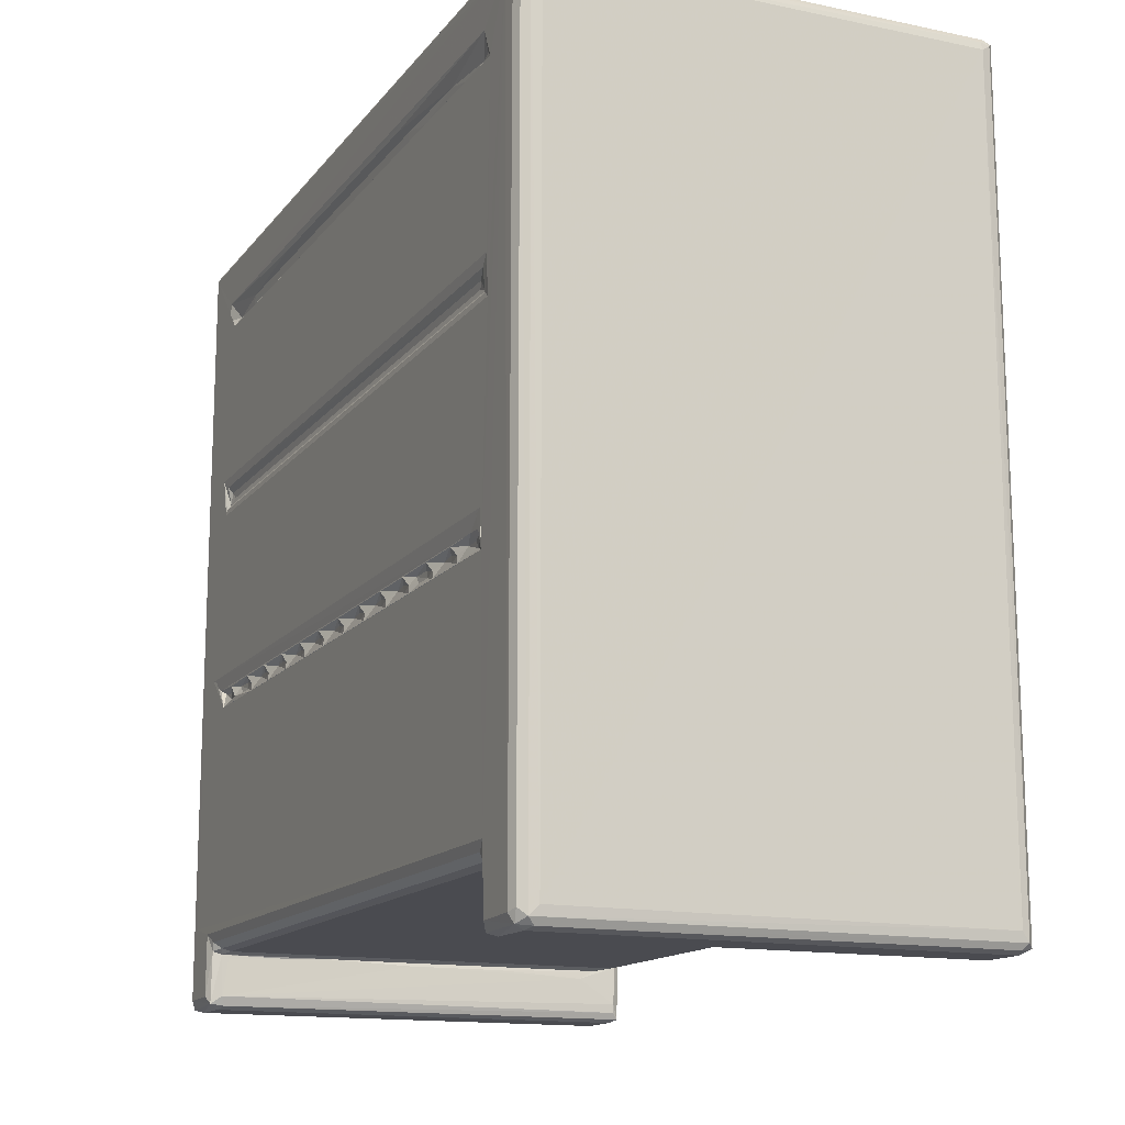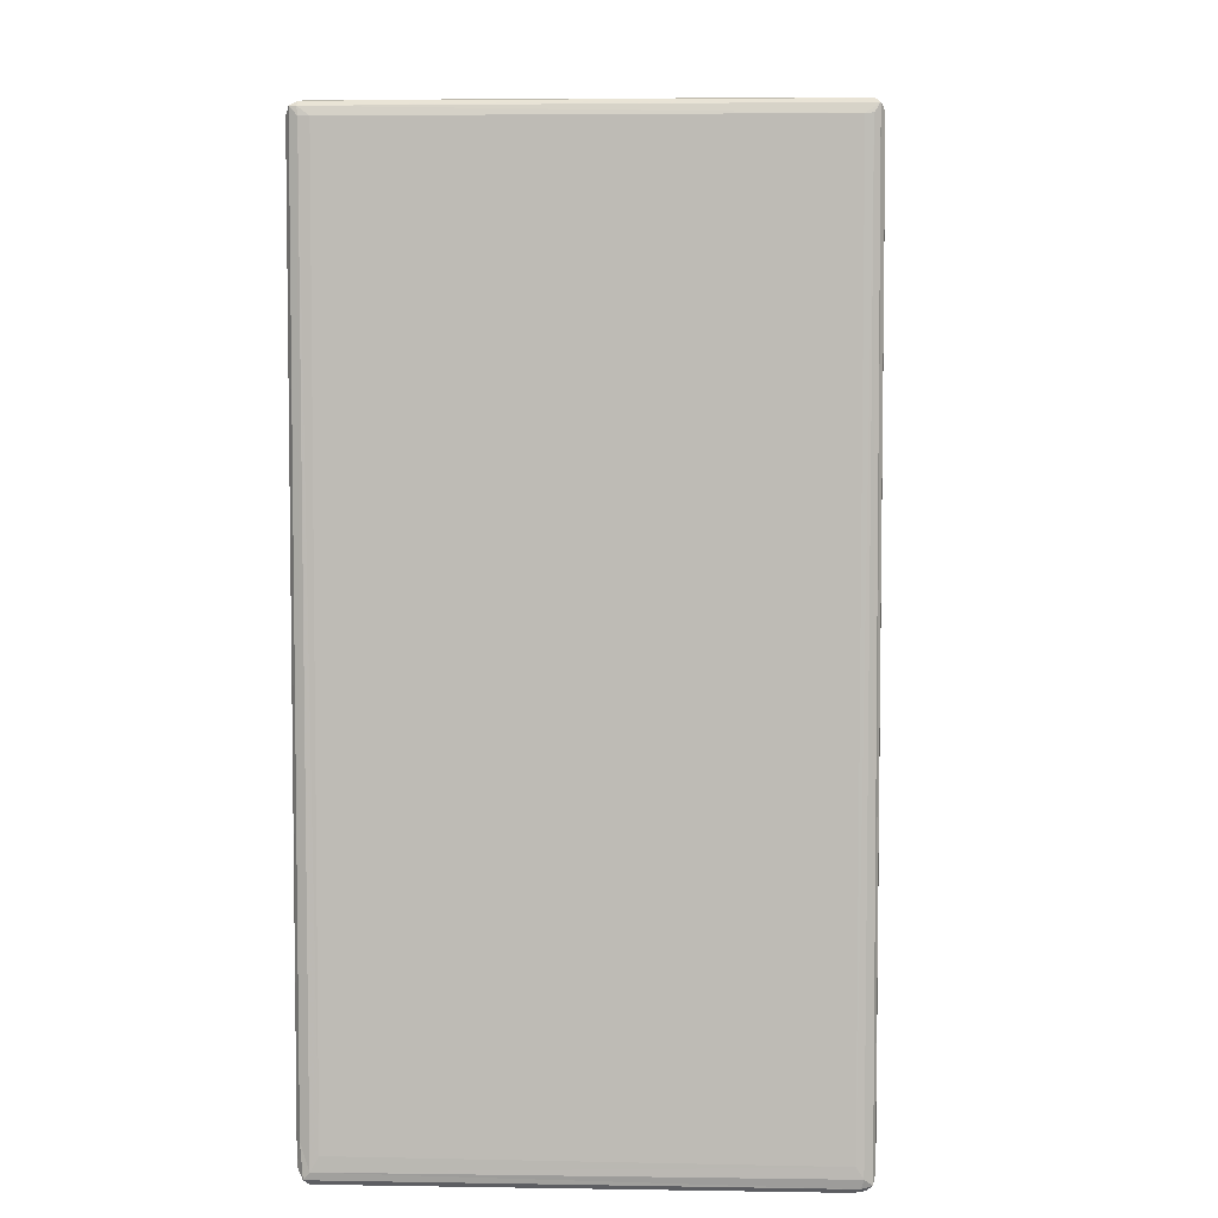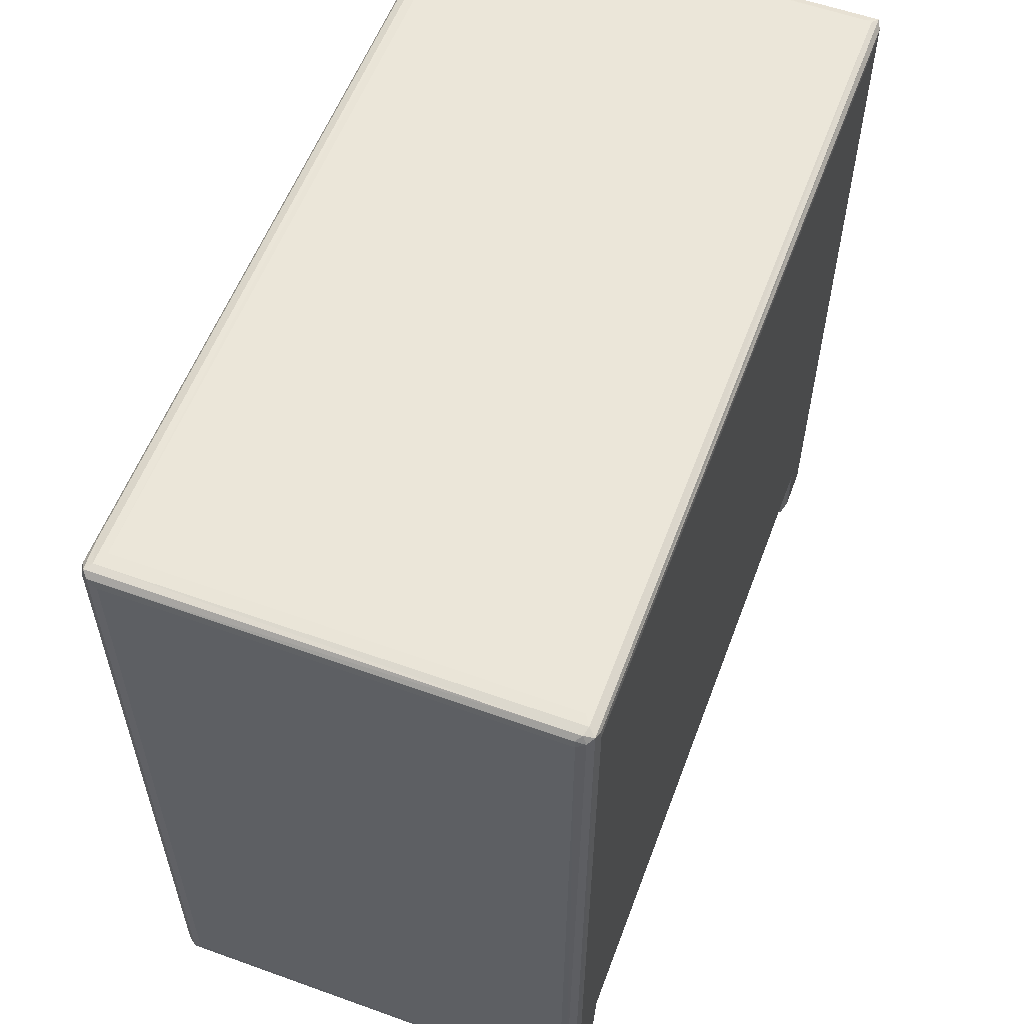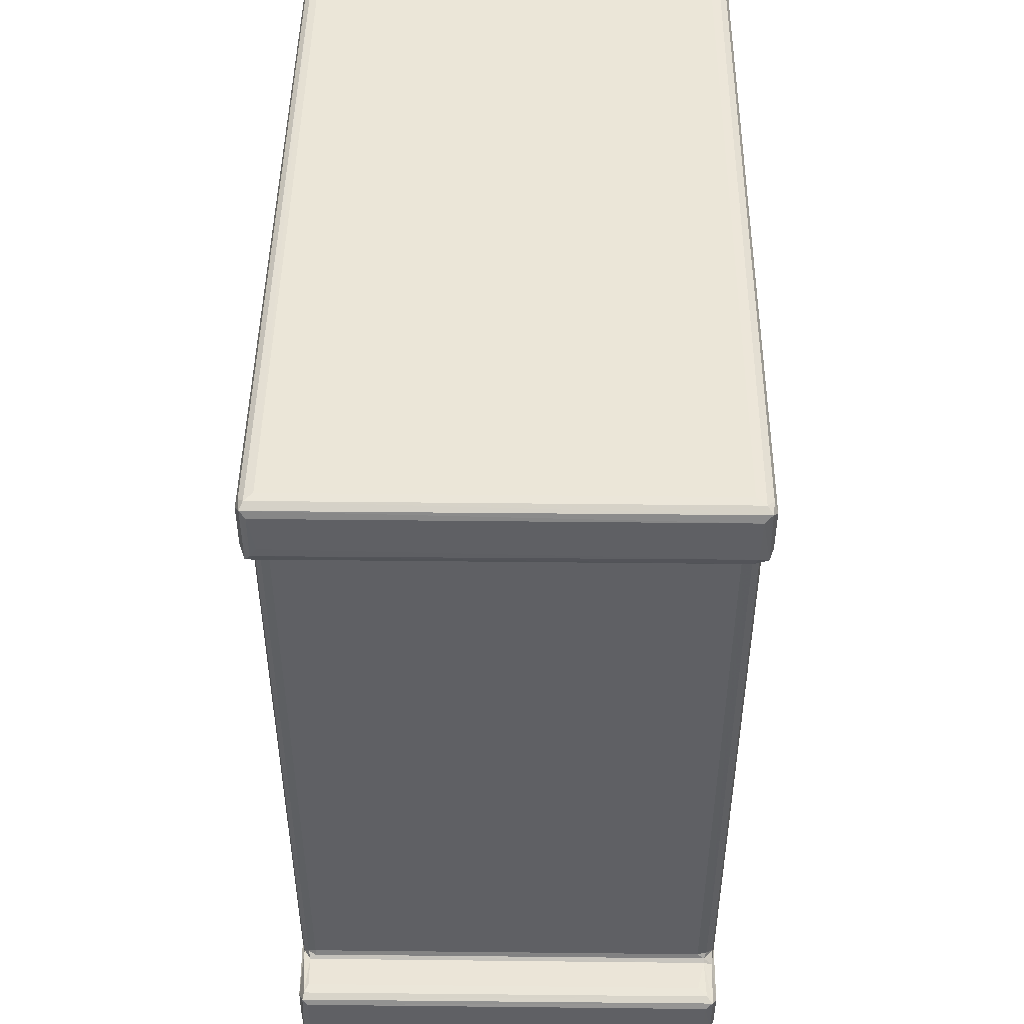
<metadata>
{"format":"obj","ext":"obj","renderer":"f3d","projection":"perspective","resolution":1024,"background":"white","views":[{"elev":-14.6,"azim":-24.2,"up":"+Z"},{"elev":5.1,"azim":2.8,"up":"+Y"},{"elev":57.1,"azim":20.5,"up":"+Z"},{"elev":46.6,"azim":-179.3,"up":"+Y"}]}
</metadata>
<code>
v -0.2638 -0.4854 -0.4663
v -0.2691 -0.4814 -0.4561
v -0.2653 -0.4923 -0.4523
v -0.2564 -0.4984 -0.4602
v -0.2487 -0.4934 -0.4679
v -0.2536 -0.4824 -0.4712
v -0.2638 -0.4203 -0.4675
v -0.2691 -0.4281 -0.4573
v -0.2549 -0.4281 -0.471
v -0.2691 -0.4237 -0.384
v -0.2561 -0.4162 -0.4597
v -0.2543 -0.4151 -0.4108
v -0.2651 -0.4197 -0.4095
v -0.2543 -0.4111 -0.4065
v -0.2658 -0.4105 -0.3943
v -0.2575 -0.4044 -0.4015
v -0.2462 -0.4999 -0.4497
v -0.2454 -0.4145 -0.4485
v -0.2459 -0.4044 -0.4045
v 0.25 -0.4044 -0.4045
v 0.2567 -0.4822 -0.4712
v 0.2498 -0.5 -0.4501
v 0.2572 -0.4151 -0.4107
v 0.2569 -0.4281 -0.471
v 0.2567 -0.4145 -0.4486
v 0.2507 -0.4112 -0.4067
v -0.2692 -0.4637 0.4523
v -0.2691 -0.4149 -0.1151
v -0.2653 -0.4923 0.4579
v -0.2695 -0.4128 -0.07403
v -0.2567 -0.4983 0.4627
v -0.2688 -0.482 0.4605
v -0.2691 -0.3902 -0.04271
v -0.2691 -0.4264 0.1295
v -0.2638 -0.3969 -0.1088
v -0.268 -0.4138 -0.0928
v -0.2693 -0.3571 -0.1149
v -0.2632 -0.3891 -0.1001
v -0.2609 -0.364 -0.09857
v -0.2662 -0.3491 -0.1047
v -0.264 -0.3306 -0.1076
v -0.2675 -0.3339 -0.09259
v -0.2673 -0.3845 -0.09157
v 0.2498 -0.4999 0.4537
v -0.2459 0.4092 -0.4045
v -0.2691 0.4735 -0.3738
v -0.2605 -0.3021 -0.09941
v -0.263 -0.3253 -0.09874
v -0.2693 -0.2924 -0.1149
v -0.2662 -0.2847 -0.1046
v -0.2641 -0.2664 -0.1076
v -0.2675 -0.2695 -0.09259
v -0.2638 -0.2419 -0.107
v -0.2631 -0.2612 -0.09866
v -0.2693 -0.228 -0.1149
v -0.2616 -0.2296 -0.09721
v -0.2662 -0.2203 -0.1046
v -0.264 -0.202 -0.1076
v -0.2675 -0.2052 -0.09259
v -0.2605 -0.1734 -0.09942
v -0.263 -0.1968 -0.09866
v -0.2693 -0.1637 -0.1149
v -0.2691 0.3963 -0.115
v -0.2662 -0.156 -0.1046
v -0.264 -0.1376 -0.1076
v -0.2675 -0.1408 -0.09259
v -0.2605 -0.1091 -0.09942
v -0.263 -0.1324 -0.09866
v -0.2693 -0.09932 -0.1149
v -0.2662 -0.09163 -0.1046
v -0.264 -0.07327 -0.1076
v -0.2675 -0.07646 -0.09259
v -0.2691 0.46 -0.04214
v -0.2605 -0.04471 -0.09942
v -0.263 -0.06807 -0.09866
v -0.2693 -0.03497 -0.1149
v -0.2662 -0.02728 -0.1046
v -0.264 -0.008919 -0.1076
v -0.2675 -0.01211 -0.09259
v -0.2605 0.01964 -0.09942
v -0.263 -0.003718 -0.09866
v -0.2691 -0.4229 0.1752
v -0.2679 -0.4169 0.1365
v -0.264 -0.4082 0.1416
v -0.2675 -0.4101 0.1644
v -0.2637 -0.3963 0.1561
v -0.2458 -0.5 0.4531
v -0.2627 -0.3928 0.1483
v -0.2691 -0.428 0.3759
v -0.2619 -0.4924 0.4688
v -0.2553 -0.4842 0.4706
v -0.265 -0.4566 0.4667
v -0.2639 -0.4107 0.3881
v -0.2618 -0.395 0.3857
v -0.2689 -0.4125 0.4094
v -0.2688 -0.3223 0.3749
v -0.2625 -0.3519 0.3829
v -0.2674 -0.1684 0.4019
v -0.2633 -0.314 0.392
v -0.2464 -0.4686 0.4711
v 0.2498 -0.4715 0.4711
v 0.2547 -0.4934 0.4682
v 0.2482 -0.4987 0.4622
v 0.2575 -0.4835 0.4708
v -0.2676 0.4125 0.1651
v -0.2627 0.3972 0.1483
v -0.2691 0.4262 0.1755
v -0.2691 0.4136 0.1291
v -0.2681 0.4132 0.1358
v -0.2691 0.4039 0.3738
v -0.2627 -0.2963 0.3828
v -0.263 -0.2411 0.3824
v -0.2683 -0.2217 0.3755
v -0.2688 -0.1179 0.3744
v -0.2628 -0.1912 0.3823
v -0.2637 -0.1925 0.3928
v -0.2689 0.4219 0.4085
v -0.2626 -0.139 0.3827
v -0.2565 0.4843 0.4701
v -0.2454 0.4843 0.4711
v -0.2637 -0.08562 0.3928
v -0.2626 -0.08534 0.3827
v -0.2683 -0.01131 0.3754
v -0.2626 -0.03171 0.3827
v -0.2688 0.0646 0.3743
v -0.2626 0.02197 0.3827
v -0.2637 0.02163 0.3928
v -0.2691 0.4849 0.4597
v 0.2501 0.4844 0.471
v -0.2659 0.4152 -0.3942
v -0.2575 0.4085 -0.4015
v -0.08236 0.4096 -0.4045
v -0.2693 0.4309 -0.3834
v -0.2693 0.02938 -0.1149
v -0.2662 0.03707 -0.1046
v -0.264 0.05543 -0.1076
v -0.2675 0.05223 -0.09259
v -0.2605 0.08398 -0.09942
v -0.263 0.06063 -0.09866
v -0.2693 0.09373 -0.1149
v -0.2695 0.4397 -0.07517
v -0.2662 0.1014 -0.1046
v -0.264 0.1198 -0.1076
v -0.2675 0.1166 -0.09259
v -0.2605 0.1483 -0.09942
v -0.263 0.125 -0.09866
v -0.2693 0.1581 -0.1149
v -0.2662 0.1658 -0.1046
v -0.264 0.1841 -0.1076
v -0.2675 0.1809 -0.09259
v -0.2605 0.2127 -0.09942
v -0.263 0.1893 -0.09866
v -0.2693 0.2224 -0.1149
v -0.2662 0.2301 -0.1046
v -0.264 0.2485 -0.1076
v -0.2675 0.2453 -0.09259
v -0.2605 0.277 -0.09942
v -0.263 0.2537 -0.09866
v -0.2672 0.4153 -0.09087
v -0.2693 0.2868 -0.1149
v -0.2662 0.2945 -0.1046
v -0.264 0.3129 -0.1075
v -0.2675 0.3096 -0.09258
v -0.264 0.3374 -0.1071
v -0.263 0.318 -0.09865
v -0.2681 0.354 -0.1088
v -0.2617 0.3492 -0.0972
v -0.2649 0.424 -0.4651
v -0.2692 0.4322 -0.4563
v -0.2528 0.4159 -0.4564
v -0.2489 0.4209 -0.4673
v -0.2535 0.4317 -0.4712
v -0.265 0.4207 -0.4041
v -0.255 0.4161 -0.4078
v -0.2633 0.4933 -0.4678
v -0.269 0.4852 -0.4575
v -0.2546 0.4846 -0.4711
v -0.2572 0.4983 -0.4597
v -0.2653 0.4937 -0.4493
v -0.2467 0.4162 -0.4124
v -0.1284 0.4164 -0.4077
v -0.1619 0.4176 -0.4099
v -0.2462 0.5 -0.4498
v 0.25 0.4408 -0.4713
v 0.2576 0.4298 -0.4707
v 0.2566 0.4168 -0.4593
v 0.2638 0.4209 -0.4673
v -0.01506 0.4165 -0.4121
v -0.02336 0.417 -0.4082
v 0.2499 0.4999 -0.4499
v 0.2568 0.4157 -0.4485
v 0.2103 0.4162 -0.4184
v 0.2595 0.4984 -0.4596
v 0.2635 0.493 -0.4681
v -0.257 0.4984 0.4621
v -0.2461 0.4999 0.4537
v -0.2627 0.3823 -0.1072
v -0.2673 0.3731 -0.09355
v -0.263 0.3836 -0.09984
v -0.2626 0.4081 -0.09585
v 0.2501 0.4999 0.4537
v -0.2641 0.4091 0.1415
v -0.2637 0.405 0.1561
v -0.2626 0.07545 0.3827
v -0.2674 0.2041 0.4019
v -0.2637 0.129 0.3928
v -0.2651 0.4936 0.4665
v -0.2688 0.2494 0.3744
v -0.2683 0.1496 0.3754
v -0.2626 0.1291 0.3827
v -0.2626 0.1828 0.3827
v -0.2626 0.2364 0.3827
v -0.2637 0.2361 0.3928
v -0.2626 0.29 0.3827
v -0.2637 0.3357 0.3926
v -0.2684 0.3447 0.3755
v -0.2626 0.3437 0.3827
v -0.2613 0.3997 0.3849
v -0.269 0.4251 0.3868
v -0.2577 0.4935 0.4683
v 0.2585 -0.4979 -0.4611
v 0.2635 -0.4207 -0.4679
v 0.262 -0.4164 -0.46
v 0.2527 -0.4934 -0.4679
v 0.2664 -0.4897 -0.4655
v 0.2594 -0.4081 -0.4027
v 0.2691 -0.4803 -0.4568
v 0.2691 -0.4295 -0.4552
v 0.266 -0.4904 0.4659
v 0.2691 -0.4177 -0.3847
v 0.2659 -0.4164 -0.3965
v 0.2598 -0.497 0.4603
v 0.2691 -0.4803 0.4533
v 0.2691 0.4761 0.4534
v 0.2498 0.4097 -0.4045
v 0.2593 0.4169 -0.4028
v 0.2658 0.4212 -0.3966
v 0.2691 0.4312 -0.3847
v 0.2683 -0.4809 0.4612
v 0.2581 0.4849 0.4704
v 0.2642 0.4942 0.4675
v 0.2686 0.486 0.4605
v 0.09463 0.4096 -0.4045
v 0.1027 0.4164 -0.4122
v 0.09463 0.417 -0.4082
v 0.2569 0.4846 -0.471
v 0.23 0.4169 -0.4083
v 0.2692 0.433 -0.456
v 0.2689 0.485 -0.4562
v 0.2656 0.4939 -0.4529
v 0.2593 0.4985 0.462
v 0.2656 0.4938 0.4582
f 1 3 2
f 1 4 3
f 1 5 4
f 1 6 5
f 1 8 7
f 1 2 8
f 1 9 6
f 1 7 9
f 2 10 8
f 7 12 11
f 7 13 12
f 8 13 7
f 8 10 13
f 13 14 12
f 13 15 14
f 10 15 13
f 15 16 14
f 11 12 18
f 14 16 19
f 6 9 21
f 4 22 17
f 5 6 21
f 9 7 24
f 18 12 25
f 12 23 25
f 12 26 23
f 12 14 26
f 14 19 26
f 2 27 10
f 3 29 2
f 3 4 29
f 27 28 10
f 29 4 31
f 29 32 2
f 2 32 27
f 28 34 33
f 28 30 36
f 28 36 35
f 28 35 37
f 35 36 38
f 37 35 39
f 35 38 39
f 37 39 40
f 37 40 41
f 40 39 42
f 36 30 43
f 30 28 33
f 4 17 31
f 38 36 43
f 38 43 39
f 39 43 42
f 16 45 19
f 37 41 47
f 40 48 41
f 40 42 48
f 28 37 49
f 37 47 49
f 41 48 47
f 49 47 50
f 49 50 51
f 50 47 52
f 49 51 53
f 50 54 51
f 50 52 54
f 43 52 42
f 28 49 55
f 49 53 55
f 51 56 53
f 51 54 56
f 55 53 57
f 55 57 58
f 53 56 57
f 57 56 59
f 55 58 60
f 57 61 58
f 57 59 61
f 28 55 62
f 55 60 62
f 58 61 60
f 43 59 52
f 48 42 47
f 47 42 52
f 54 52 56
f 56 52 59
f 61 59 60
f 10 28 63
f 62 60 64
f 62 64 65
f 64 60 66
f 28 62 63
f 62 65 67
f 64 68 65
f 64 66 68
f 63 62 69
f 62 67 69
f 65 68 67
f 69 67 70
f 69 70 71
f 70 67 72
f 43 66 59
f 43 72 66
f 69 71 74
f 70 75 71
f 70 72 75
f 63 69 76
f 69 74 76
f 71 75 74
f 76 74 77
f 76 77 78
f 77 74 79
f 76 78 80
f 77 81 78
f 77 79 81
f 43 79 72
f 60 59 66
f 68 66 67
f 67 66 72
f 75 72 74
f 74 72 79
f 27 34 28
f 34 82 83
f 82 85 83
f 31 17 87
f 84 83 85
f 84 86 88
f 84 85 86
f 34 89 82
f 34 27 89
f 29 90 32
f 29 31 90
f 90 91 92
f 32 90 92
f 89 93 94
f 89 95 93
f 89 27 95
f 95 94 93
f 89 97 96
f 89 94 97
f 95 99 94
f 95 98 99
f 17 44 87
f 94 99 97
f 90 102 91
f 31 102 90
f 91 101 100
f 87 103 31
f 102 104 91
f 31 103 102
f 91 104 101
f 85 82 105
f 85 105 86
f 84 88 106
f 88 86 106
f 82 89 107
f 73 33 108
f 33 34 108
f 105 82 107
f 34 83 108
f 83 84 109
f 108 83 109
f 96 97 111
f 96 111 112
f 96 112 113
f 89 96 114
f 113 112 115
f 96 113 114
f 98 116 99
f 95 27 117
f 113 118 114
f 113 115 118
f 92 91 119
f 97 99 111
f 111 99 112
f 112 99 116
f 112 116 115
f 91 100 119
f 98 121 116
f 114 118 122
f 107 89 110
f 89 114 110
f 114 124 123
f 114 122 124
f 110 114 125
f 114 123 125
f 123 124 126
f 98 127 121
f 115 116 118
f 118 116 121
f 118 121 122
f 122 121 124
f 124 121 127
f 124 127 126
f 100 129 120
f 15 10 130
f 15 130 16
f 130 131 16
f 16 131 45
f 130 10 133
f 10 46 133
f 19 45 132
f 10 63 46
f 63 76 134
f 76 80 134
f 78 81 80
f 134 80 135
f 134 135 136
f 135 80 137
f 134 136 138
f 135 139 136
f 135 137 139
f 63 134 140
f 134 138 140
f 136 139 138
f 43 137 79
f 43 30 141
f 30 33 141
f 140 138 142
f 140 142 143
f 142 138 144
f 140 143 145
f 142 146 143
f 142 144 146
f 63 140 147
f 140 145 147
f 143 146 145
f 147 145 148
f 147 148 149
f 148 145 150
f 43 144 137
f 43 150 144
f 81 79 80
f 80 79 137
f 139 137 138
f 138 137 144
f 146 144 145
f 145 144 150
f 147 149 151
f 148 152 149
f 148 150 152
f 63 147 153
f 147 151 153
f 149 152 151
f 153 151 154
f 153 154 155
f 154 151 156
f 153 155 157
f 154 158 155
f 154 156 158
f 33 73 141
f 43 156 150
f 43 141 159
f 43 159 156
f 63 153 160
f 153 157 160
f 155 158 157
f 160 157 161
f 160 161 162
f 161 157 163
f 160 162 164
f 161 165 162
f 161 163 165
f 63 160 166
f 160 164 166
f 162 167 164
f 162 165 167
f 159 163 156
f 152 150 151
f 151 150 156
f 158 156 157
f 157 156 163
f 165 163 167
f 168 171 170
f 168 172 171
f 168 173 169
f 168 174 173
f 168 170 174
f 173 133 169
f 130 173 131
f 173 130 133
f 168 176 175
f 168 169 176
f 168 177 172
f 168 175 177
f 169 46 176
f 175 179 178
f 176 179 175
f 133 46 169
f 170 180 174
f 170 181 180
f 131 174 45
f 131 173 174
f 180 182 174
f 45 181 132
f 45 174 181
f 182 181 174
f 180 181 182
f 171 172 185
f 171 186 170
f 171 187 186
f 171 185 187
f 181 188 189
f 185 172 184
f 186 191 170
f 170 188 181
f 191 192 170
f 170 192 188
f 132 181 189
f 178 183 190
f 175 178 193
f 178 190 193
f 175 193 194
f 177 175 194
f 172 177 184
f 46 128 176
f 176 128 179
f 179 195 178
f 178 195 183
f 166 197 63
f 164 167 166
f 166 167 198
f 166 198 199
f 197 166 199
f 197 200 63
f 197 199 200
f 63 159 141
f 63 200 159
f 159 198 163
f 63 73 46
f 63 141 73
f 167 163 198
f 199 159 200
f 199 198 159
f 196 201 183
f 109 84 202
f 105 203 86
f 84 106 202
f 106 86 203
f 123 204 125
f 123 126 204
f 98 95 205
f 98 205 127
f 205 206 127
f 27 32 128
f 92 119 207
f 32 92 207
f 110 125 208
f 125 210 209
f 125 204 210
f 125 209 208
f 209 210 211
f 205 95 117
f 126 127 204
f 204 127 206
f 204 206 210
f 210 206 211
f 209 212 208
f 209 211 212
f 205 213 206
f 208 212 214
f 117 27 128
f 205 215 213
f 208 216 110
f 208 217 216
f 208 214 217
f 32 207 128
f 211 206 213
f 211 213 212
f 212 213 214
f 214 213 215
f 214 215 217
f 119 100 120
f 109 107 108
f 109 202 107
f 105 202 203
f 105 107 202
f 108 107 73
f 73 107 46
f 106 203 202
f 107 110 128
f 107 128 46
f 179 207 195
f 128 207 179
f 195 196 183
f 216 217 218
f 216 218 110
f 205 117 215
f 117 218 215
f 110 218 219
f 219 218 117
f 110 219 128
f 219 117 128
f 207 220 195
f 207 119 220
f 217 215 218
f 119 120 220
f 120 129 220
f 5 221 4
f 4 221 22
f 21 9 24
f 7 11 222
f 24 7 222
f 222 11 223
f 11 18 223
f 26 19 20
f 5 224 221
f 5 21 224
f 223 18 25
f 224 225 221
f 224 21 225
f 22 221 44
f 23 26 226
f 26 20 226
f 225 222 227
f 21 222 225
f 21 24 222
f 222 228 227
f 225 227 229
f 221 225 229
f 228 230 227
f 228 222 223
f 25 23 223
f 228 223 231
f 23 231 223
f 228 231 230
f 23 226 231
f 17 22 44
f 44 221 232
f 229 227 233
f 221 229 232
f 227 230 233
f 230 234 233
f 19 235 20
f 20 236 226
f 231 237 230
f 226 237 231
f 226 236 237
f 230 238 234
f 87 44 103
f 44 232 103
f 103 232 102
f 229 233 239
f 102 229 104
f 232 229 102
f 100 101 129
f 101 240 129
f 101 104 240
f 104 229 240
f 239 241 229
f 240 229 241
f 233 242 239
f 239 242 241
f 233 234 242
f 19 132 235
f 20 235 236
f 237 238 230
f 192 244 188
f 188 244 245
f 188 245 189
f 132 189 243
f 243 189 245
f 184 177 246
f 243 235 132
f 244 192 247
f 244 247 245
f 243 245 235
f 235 245 247
f 177 194 246
f 192 191 236
f 192 236 247
f 235 247 236
f 184 246 185
f 186 187 191
f 187 248 237
f 191 187 237
f 191 237 236
f 237 248 238
f 187 194 248
f 185 194 187
f 185 246 194
f 194 249 248
f 249 194 250
f 193 250 194
f 248 249 238
f 190 183 201
f 190 251 193
f 238 249 234
f 249 250 242
f 249 242 234
f 193 251 250
f 242 250 252
f 251 252 250
f 190 201 251
f 196 251 201
f 196 195 251
f 195 220 251
f 251 220 241
f 129 241 220
f 129 240 241
f 242 252 241
f 251 241 252

</code>
